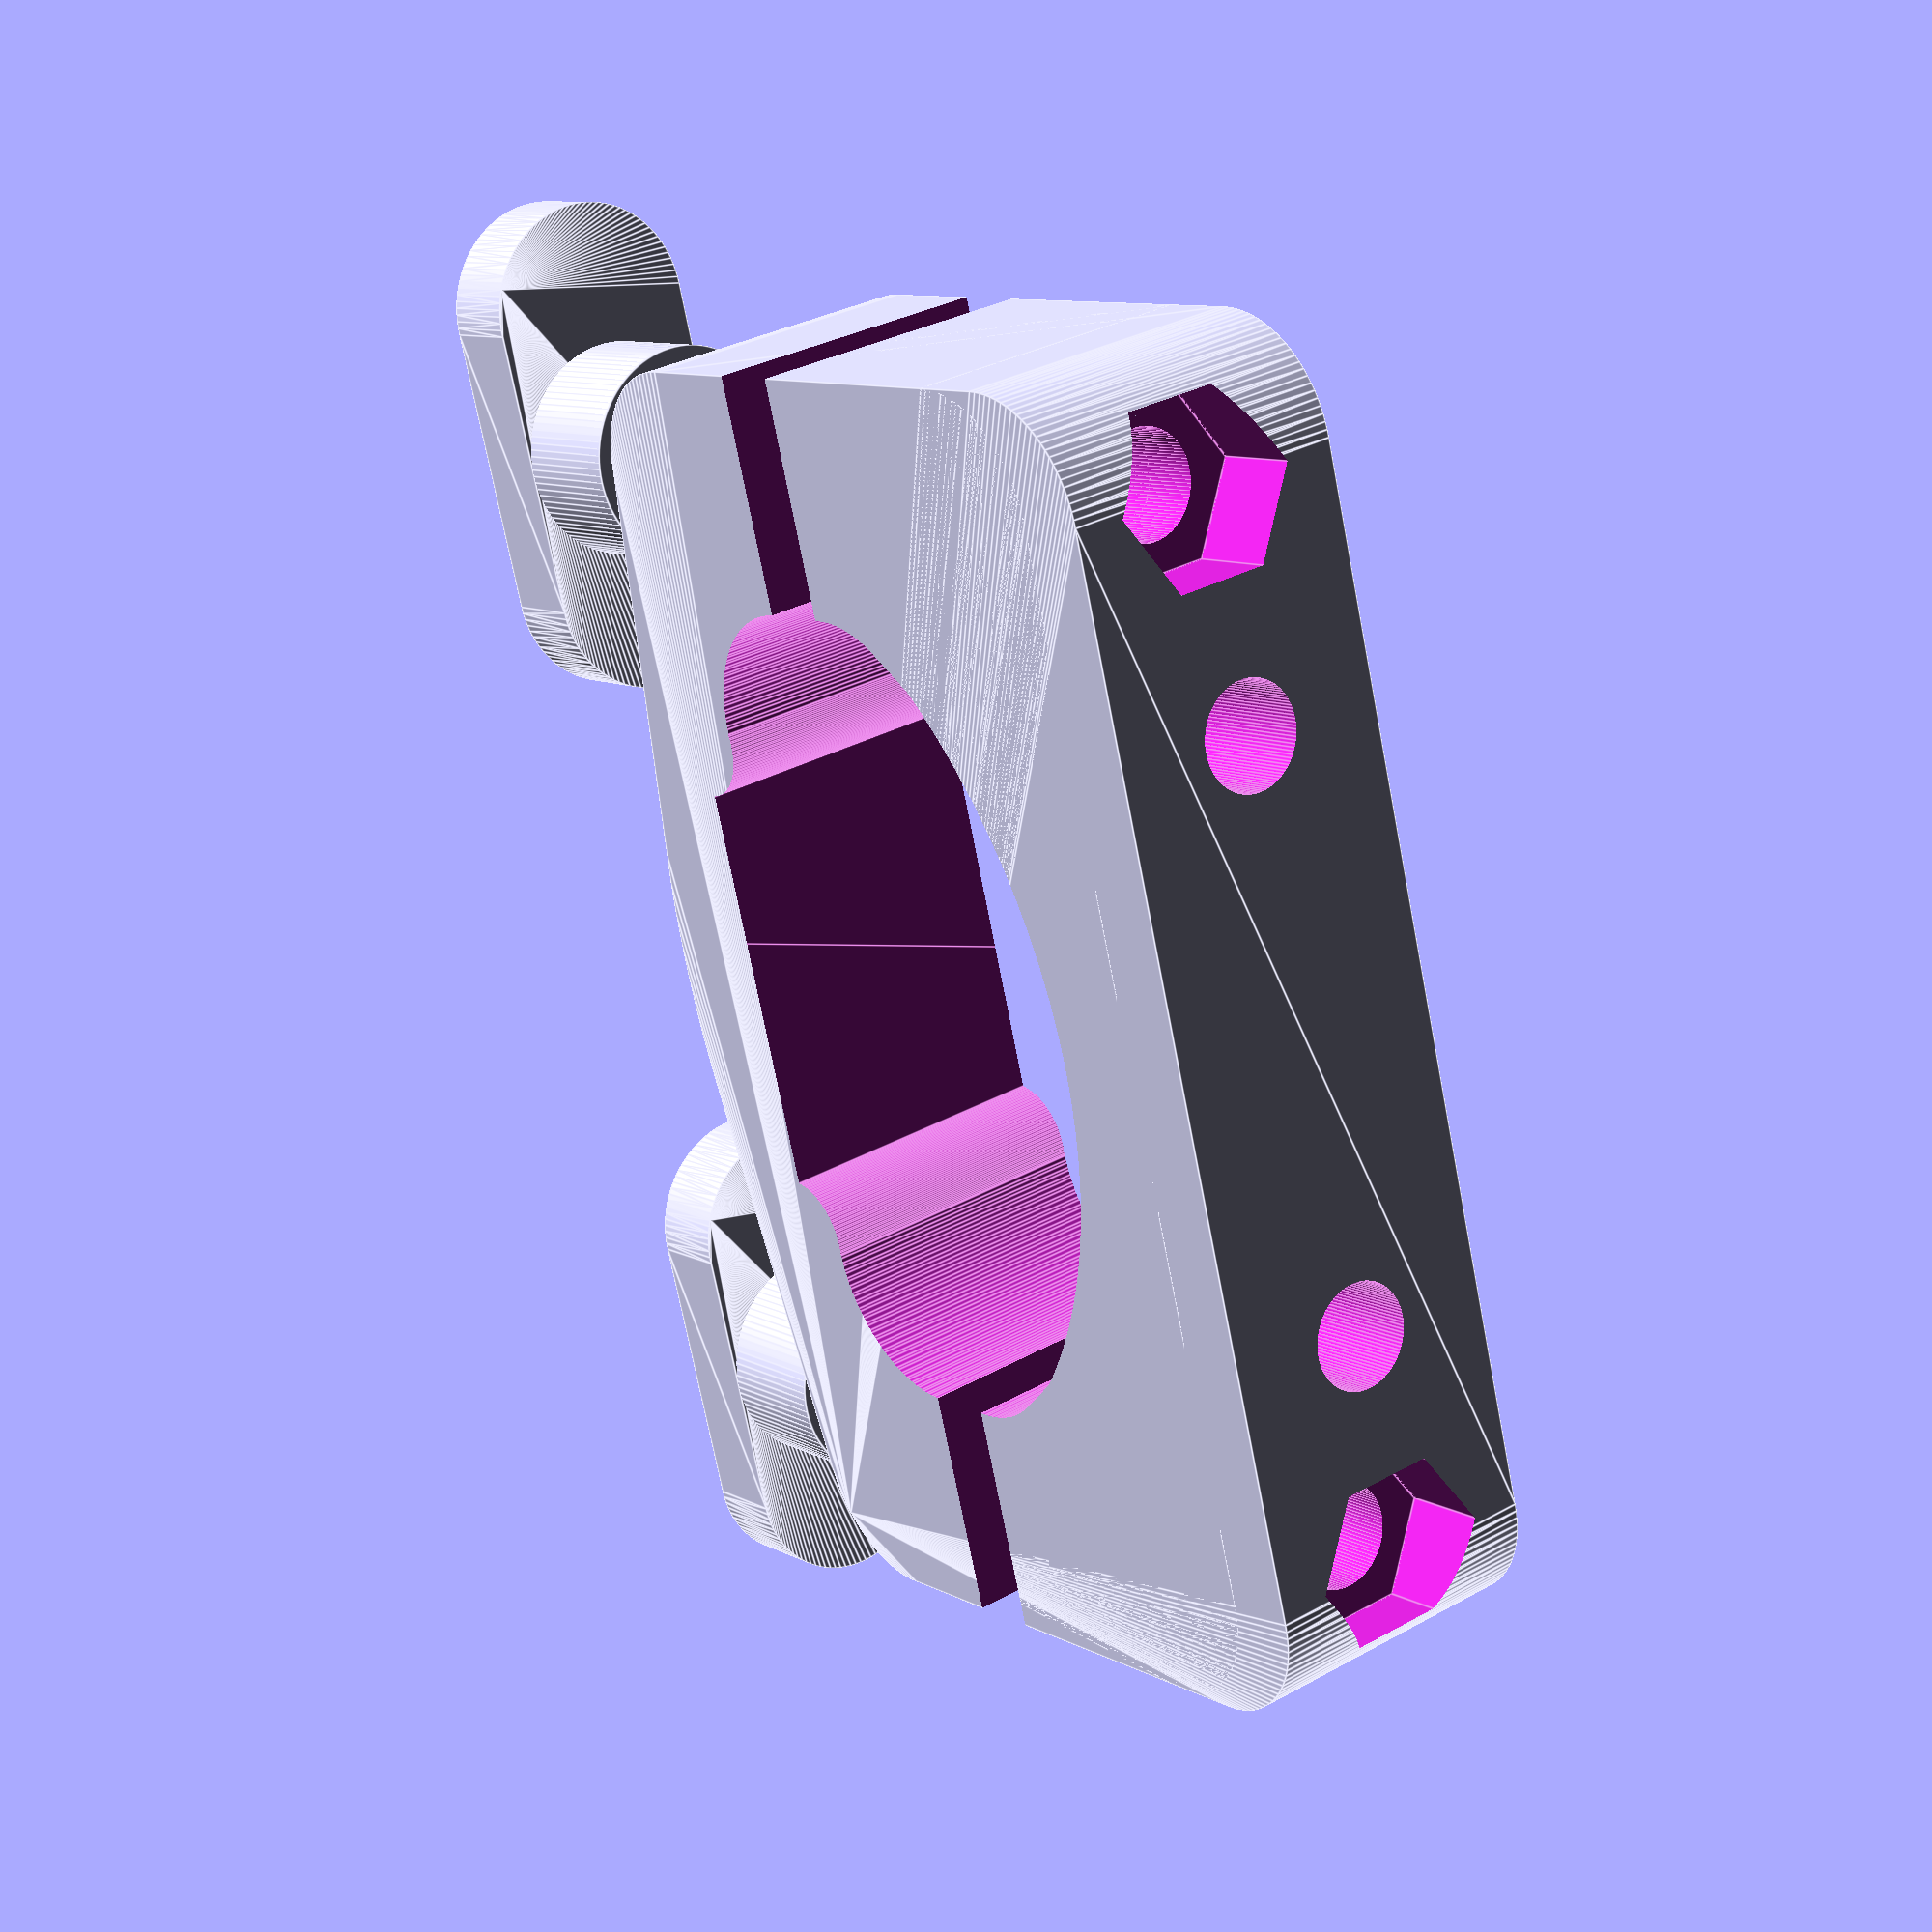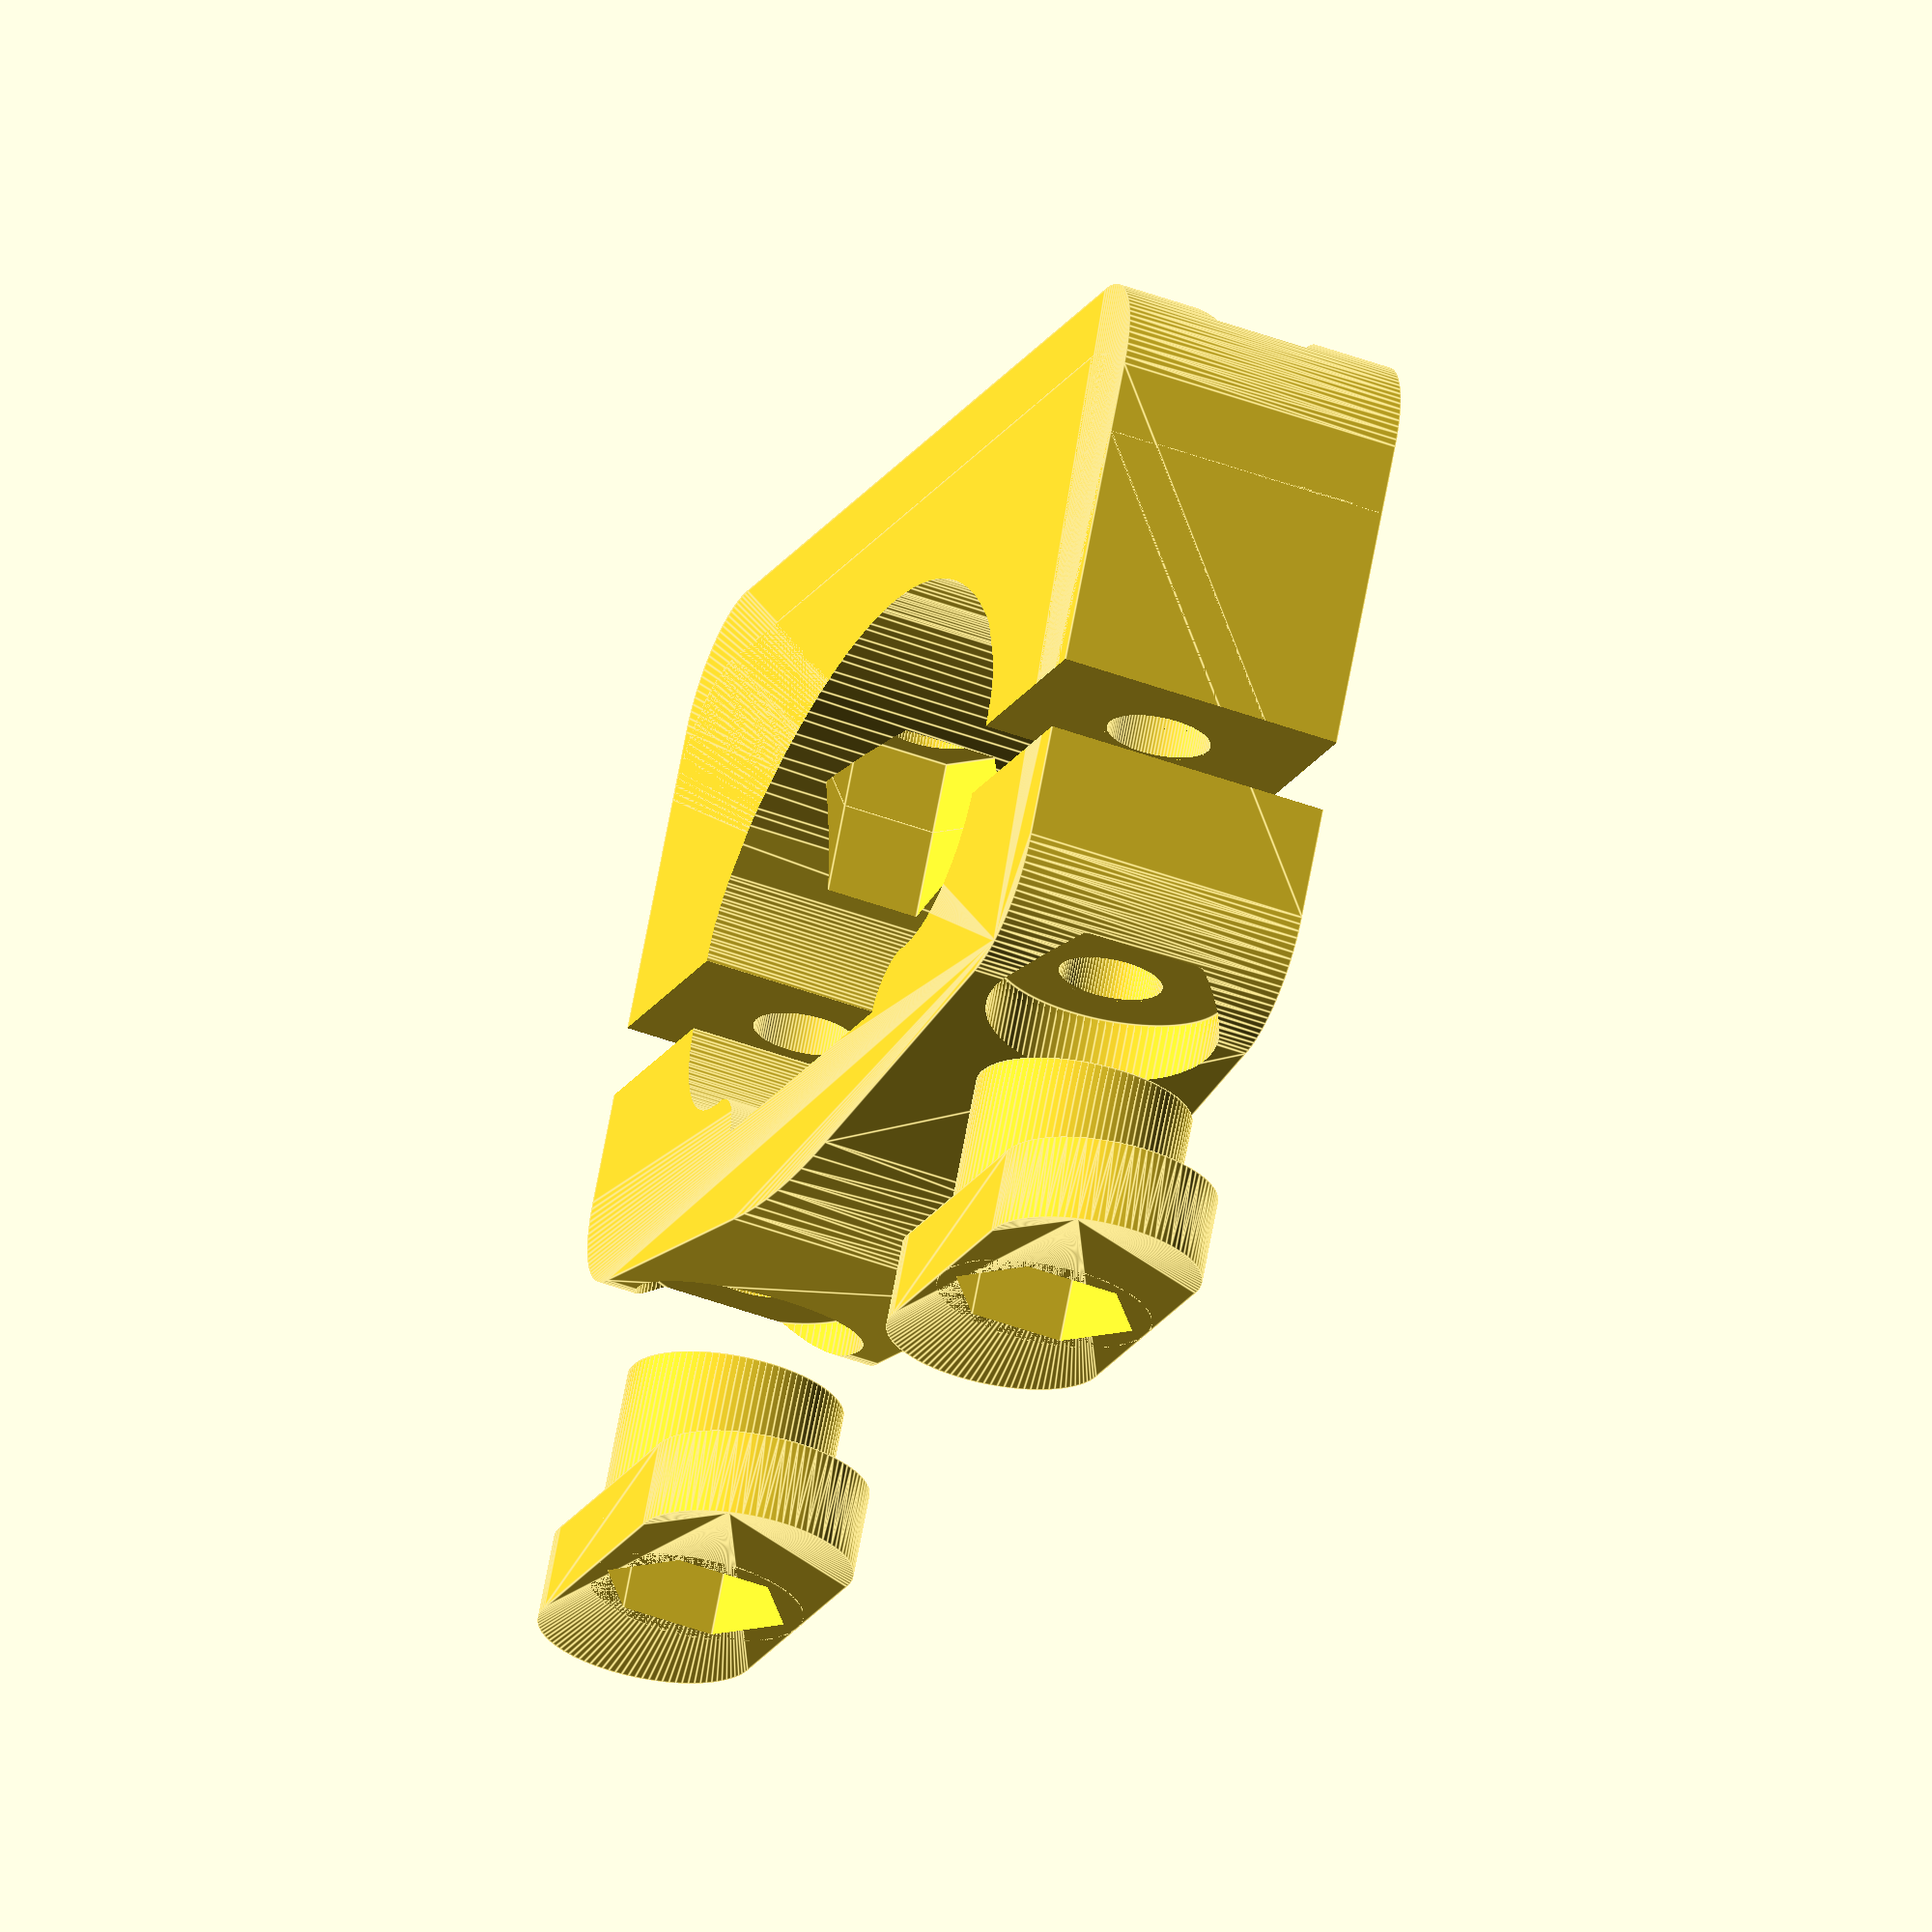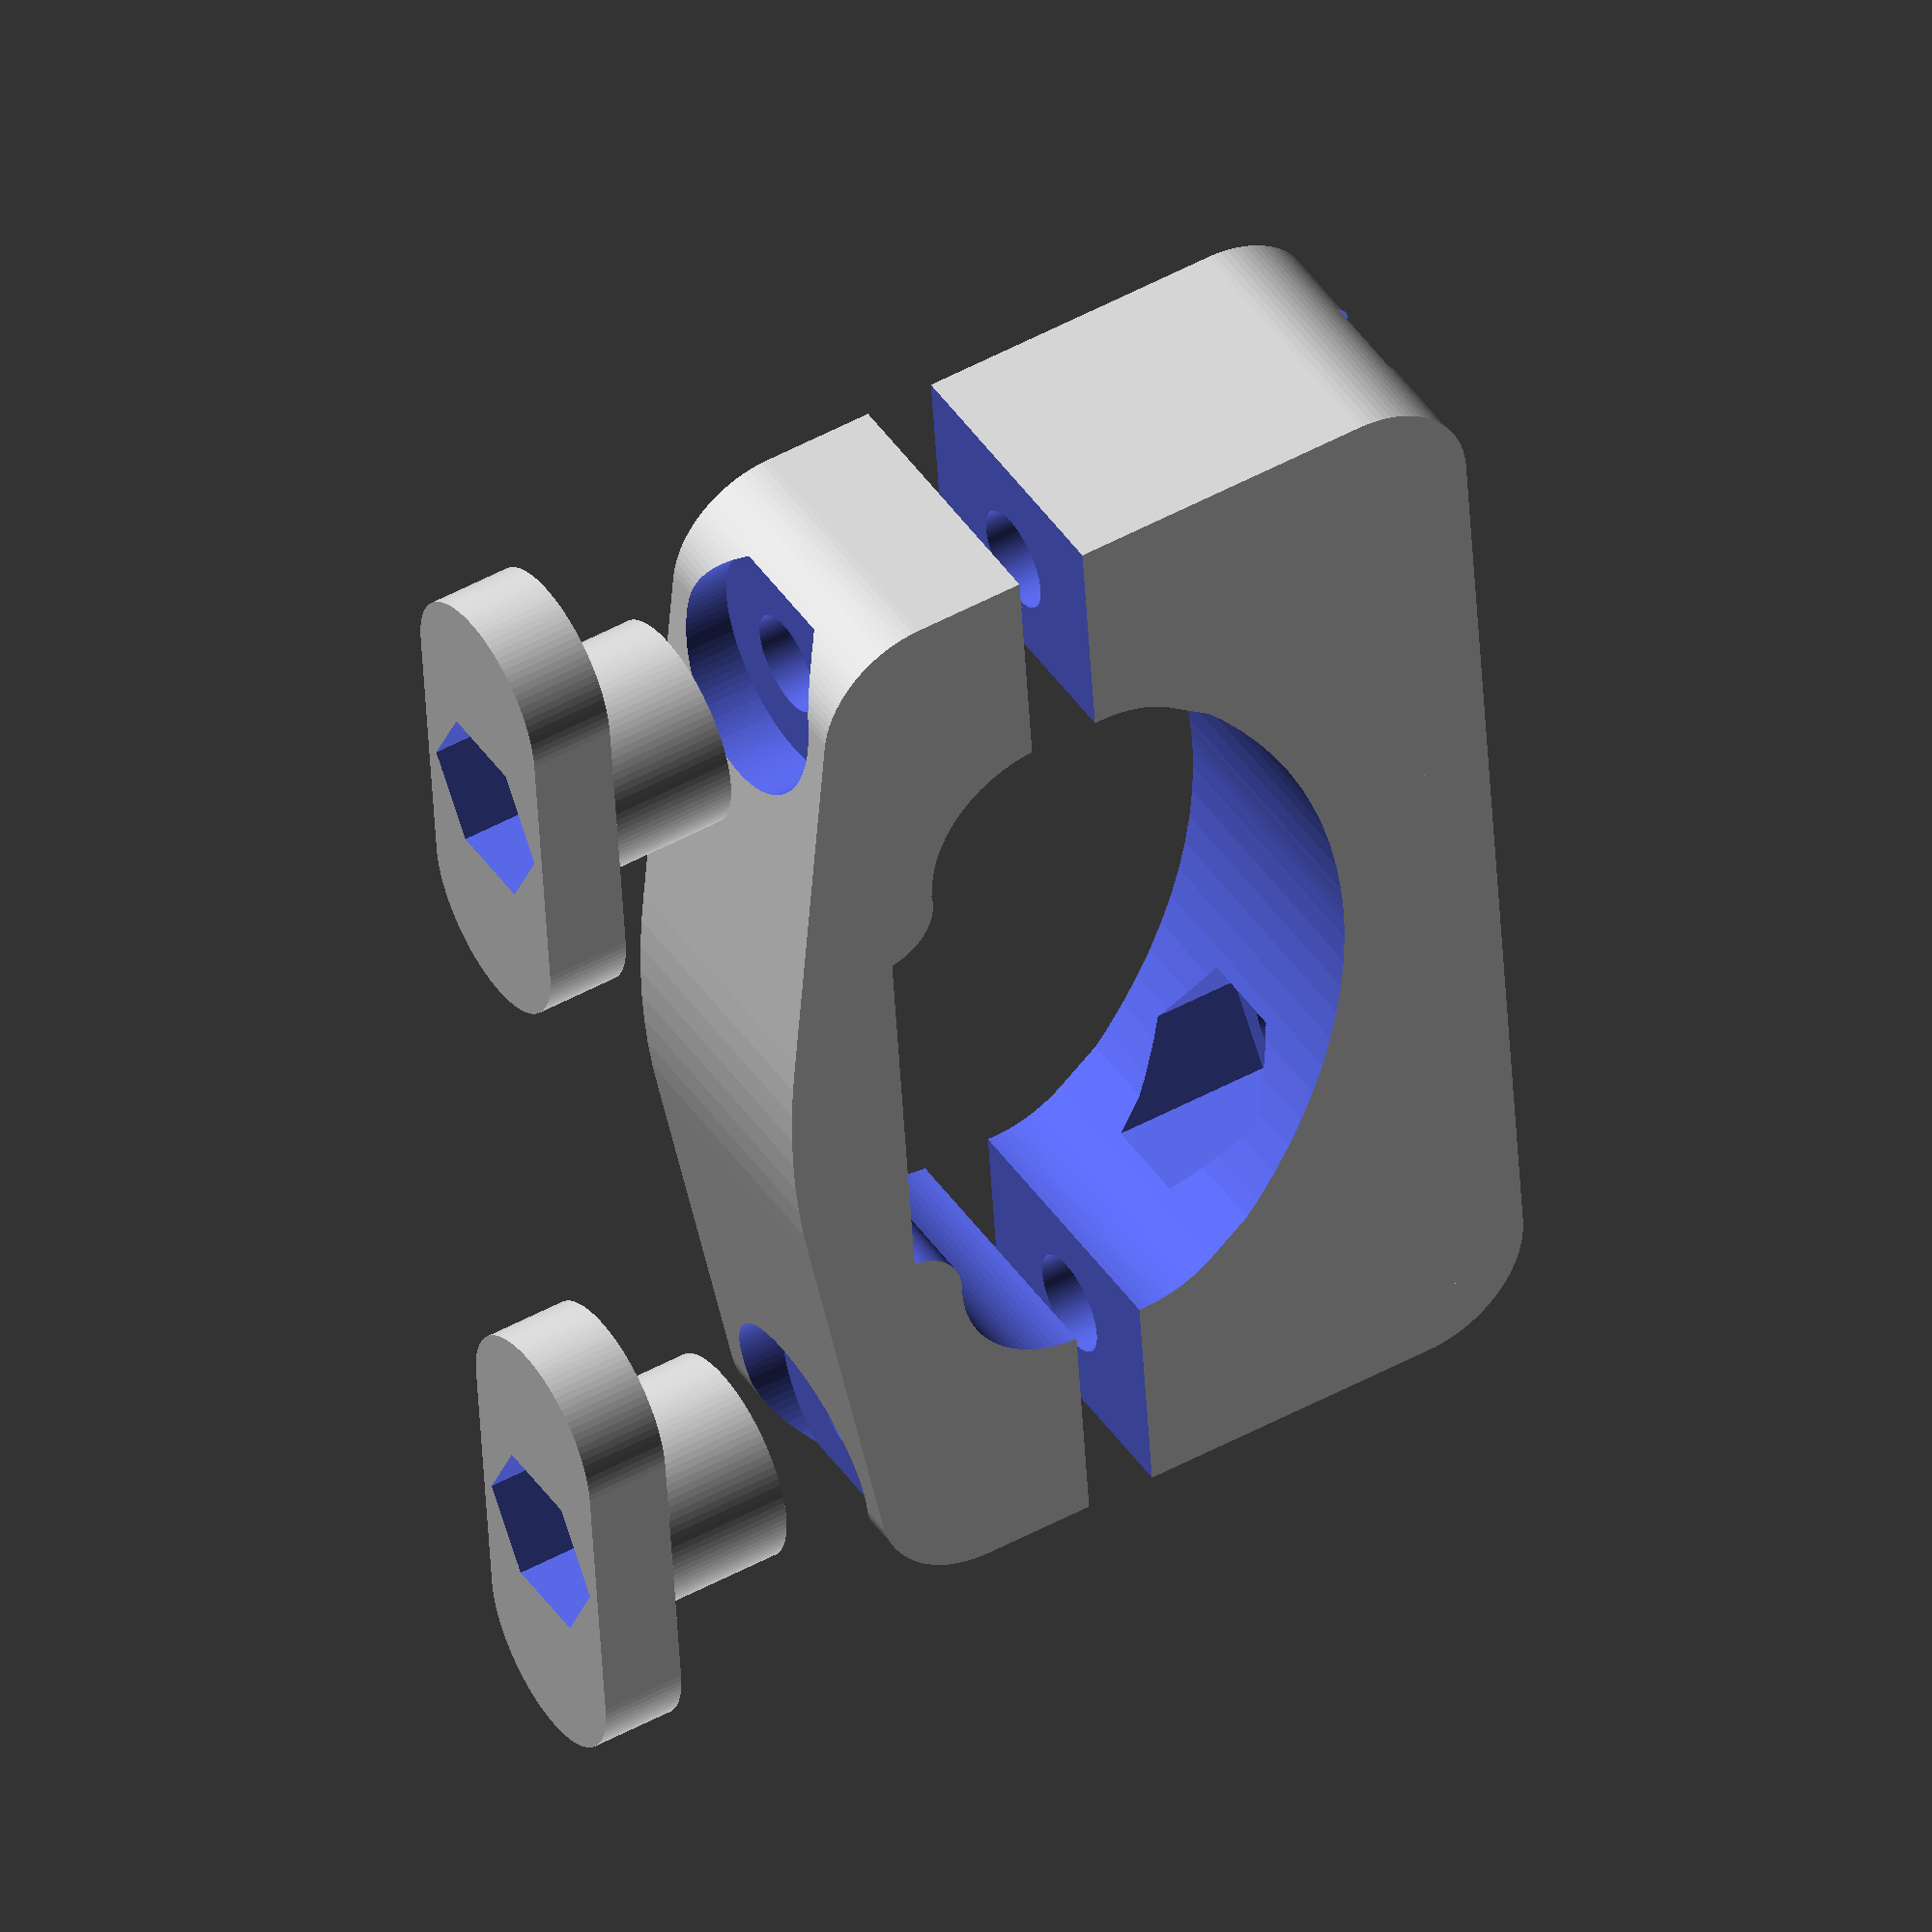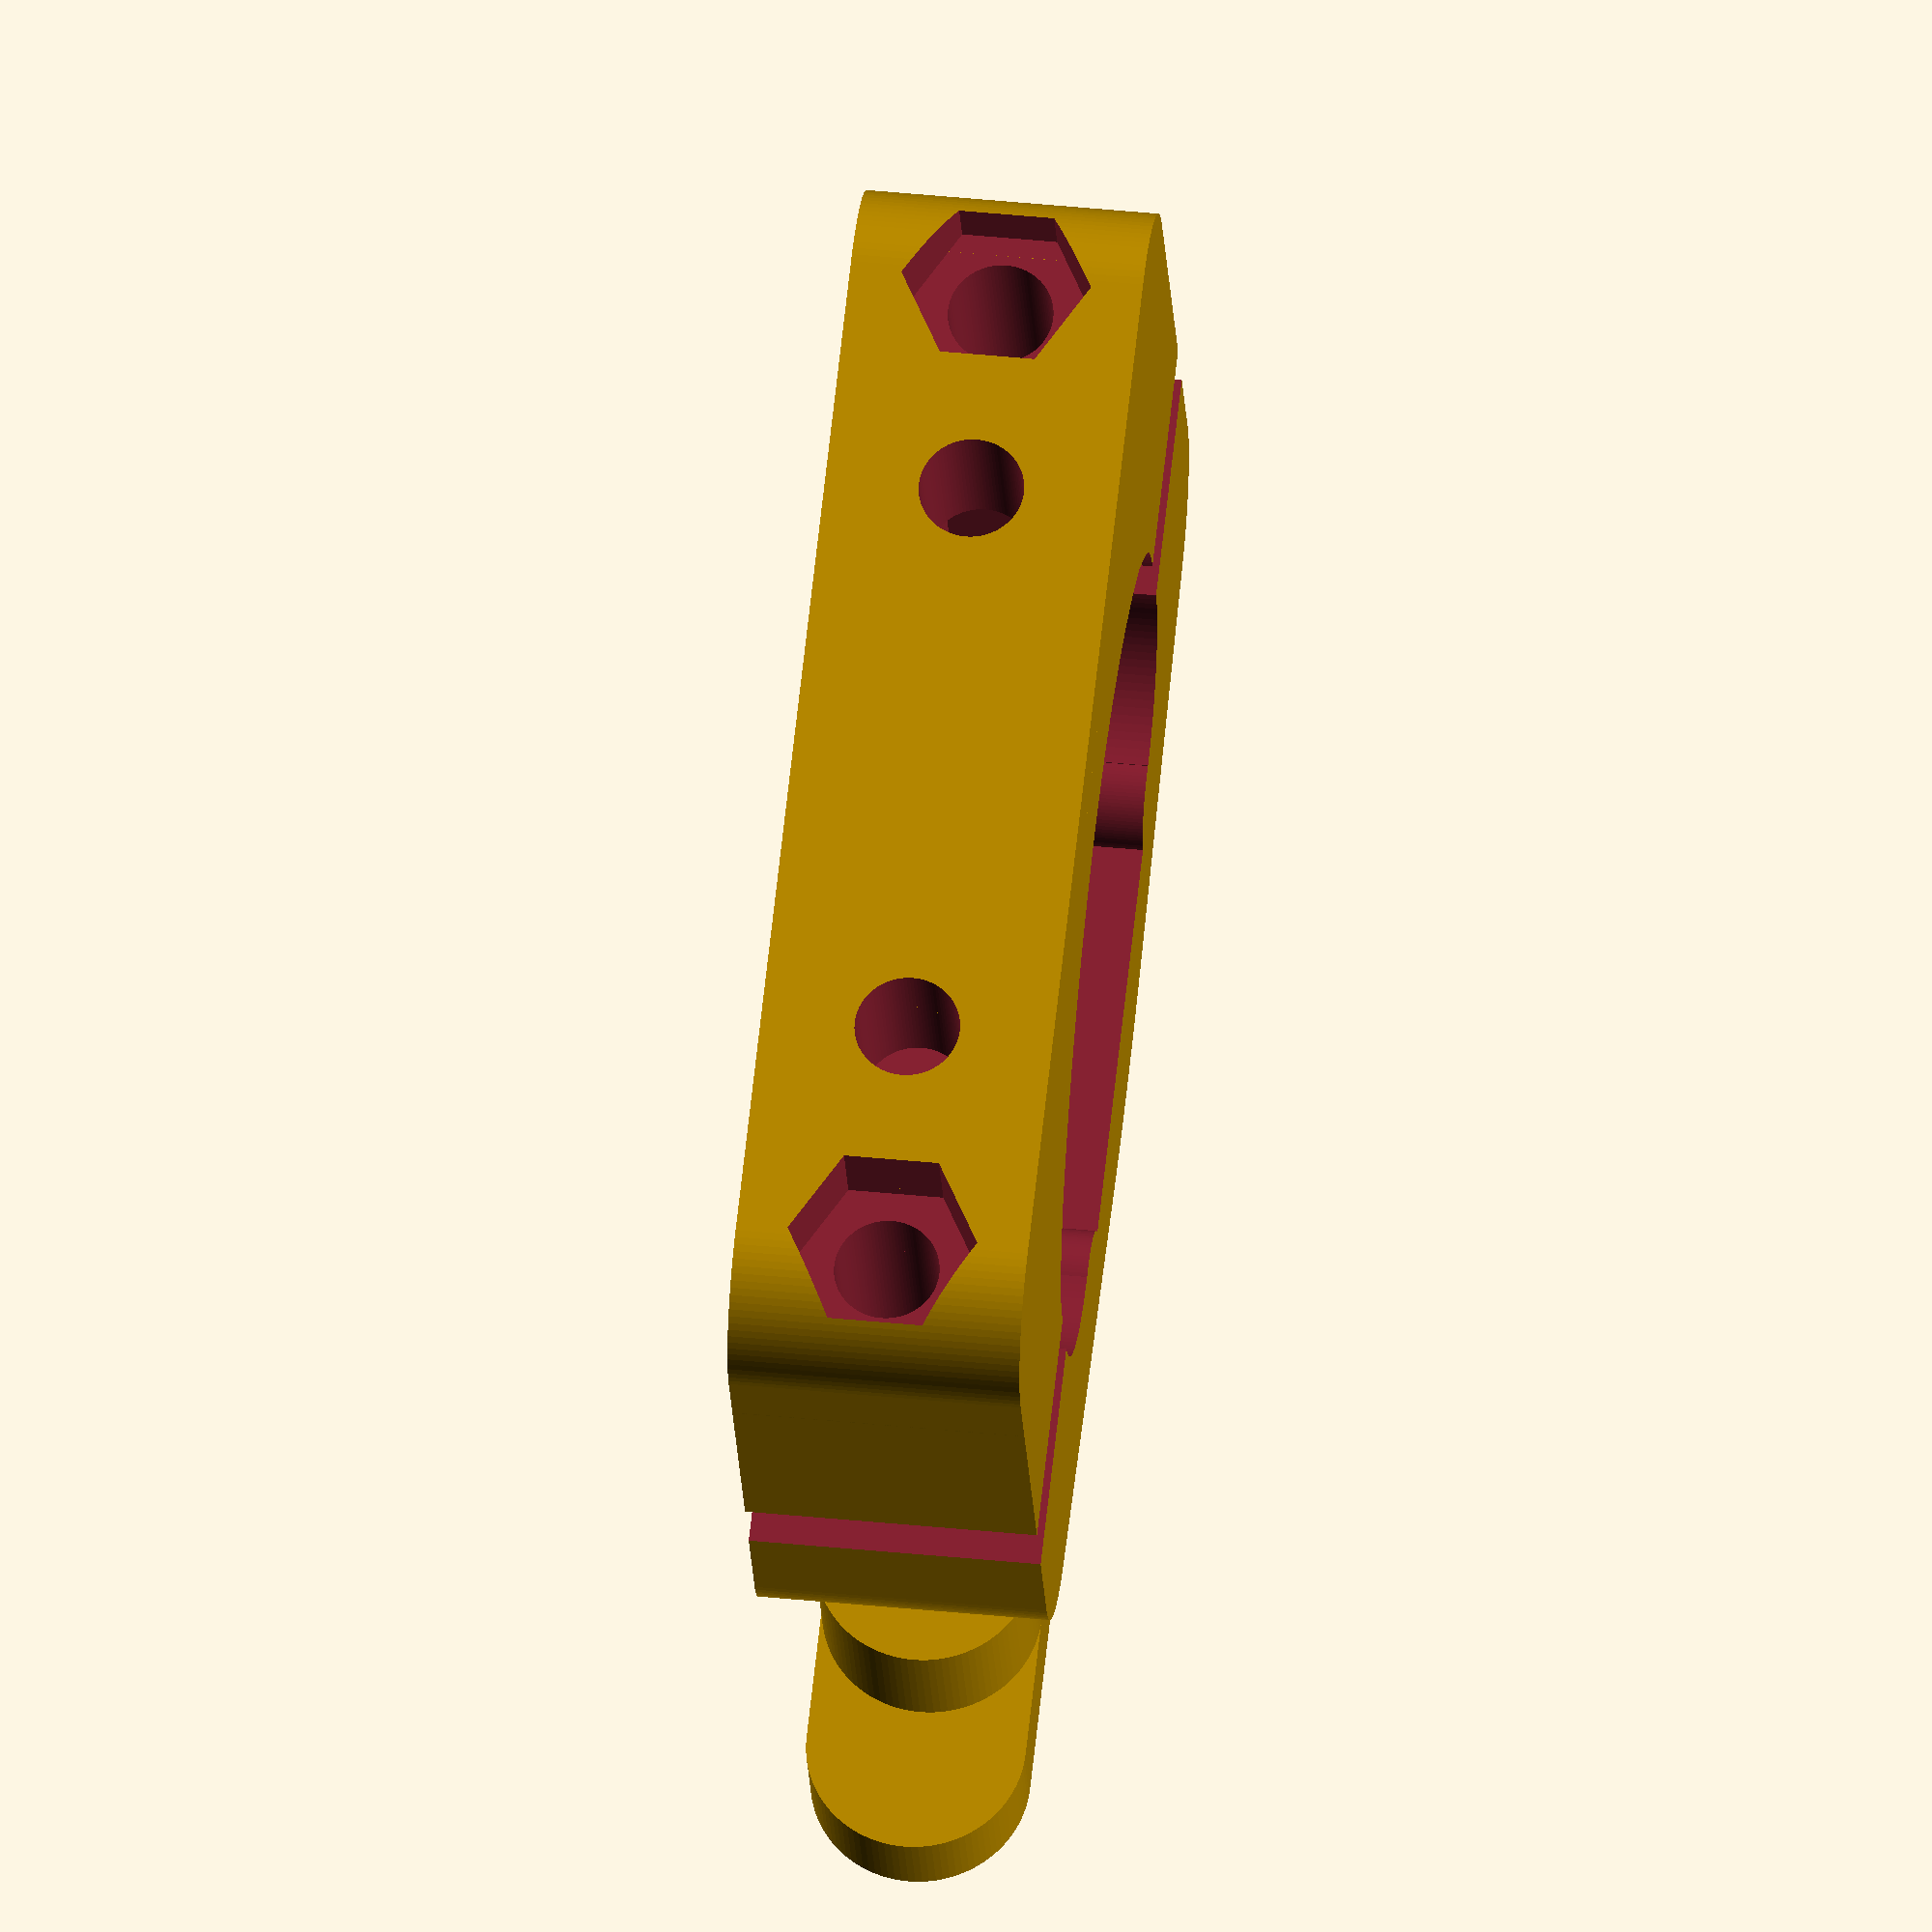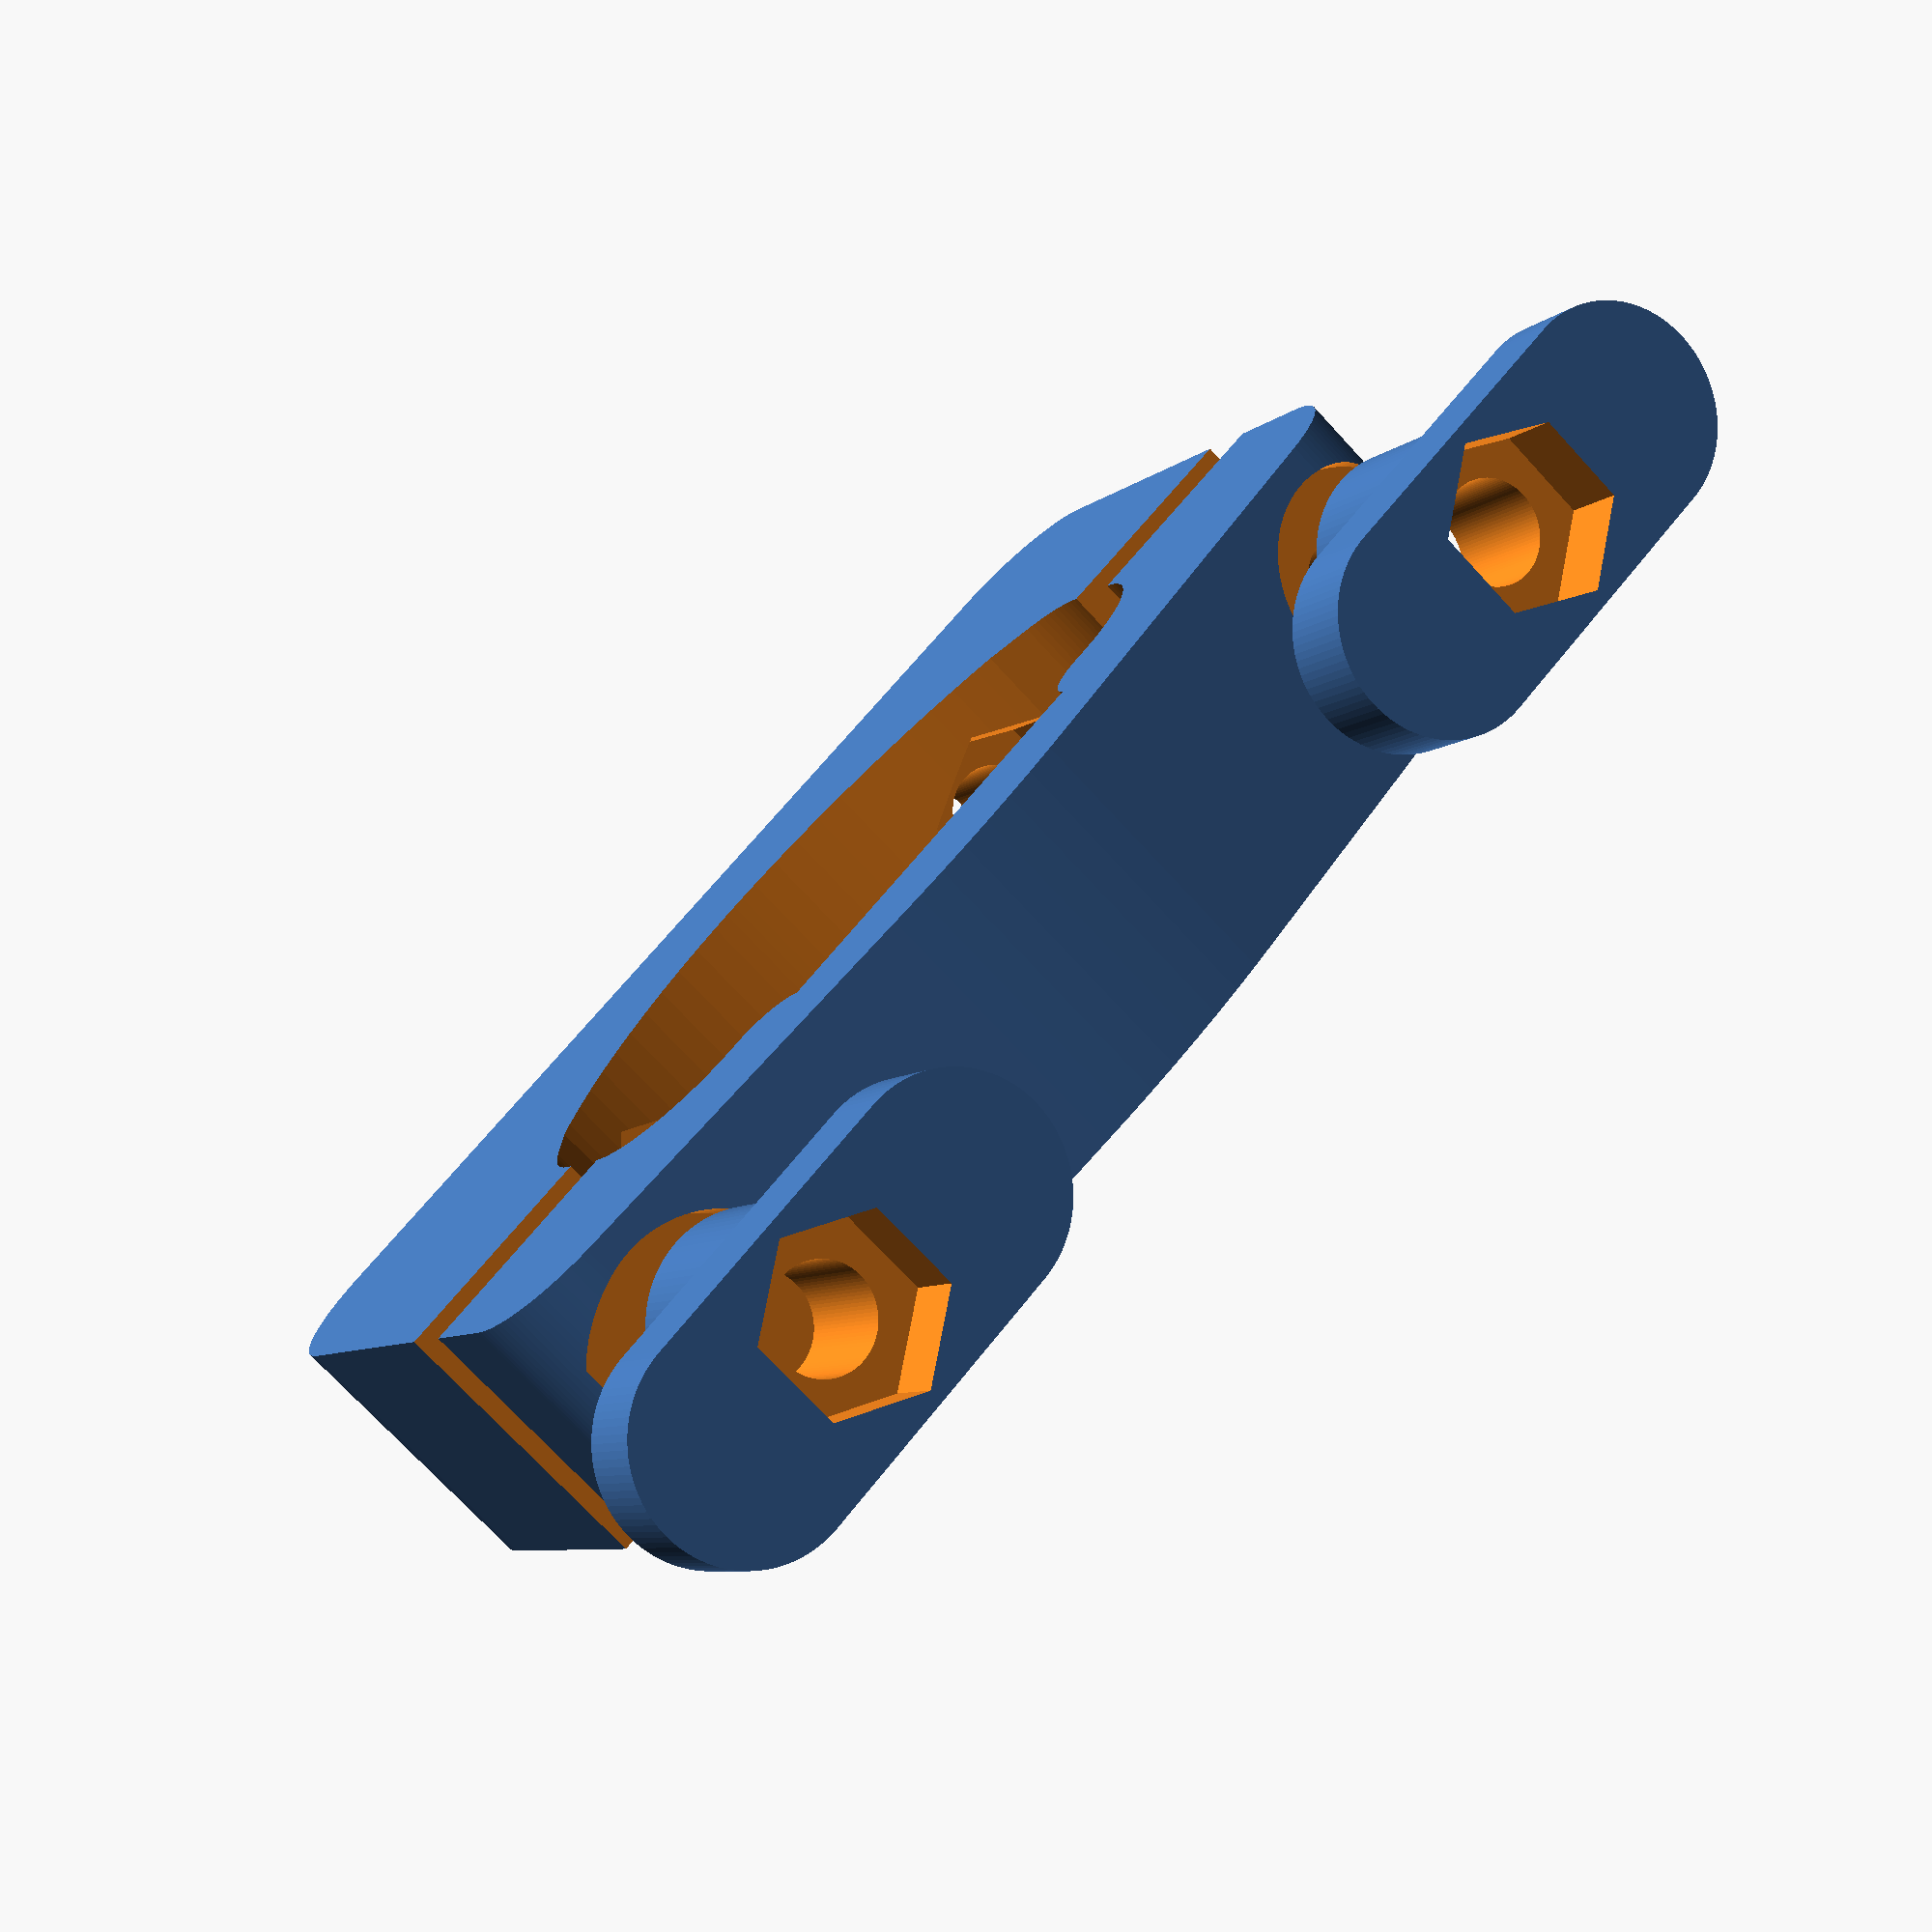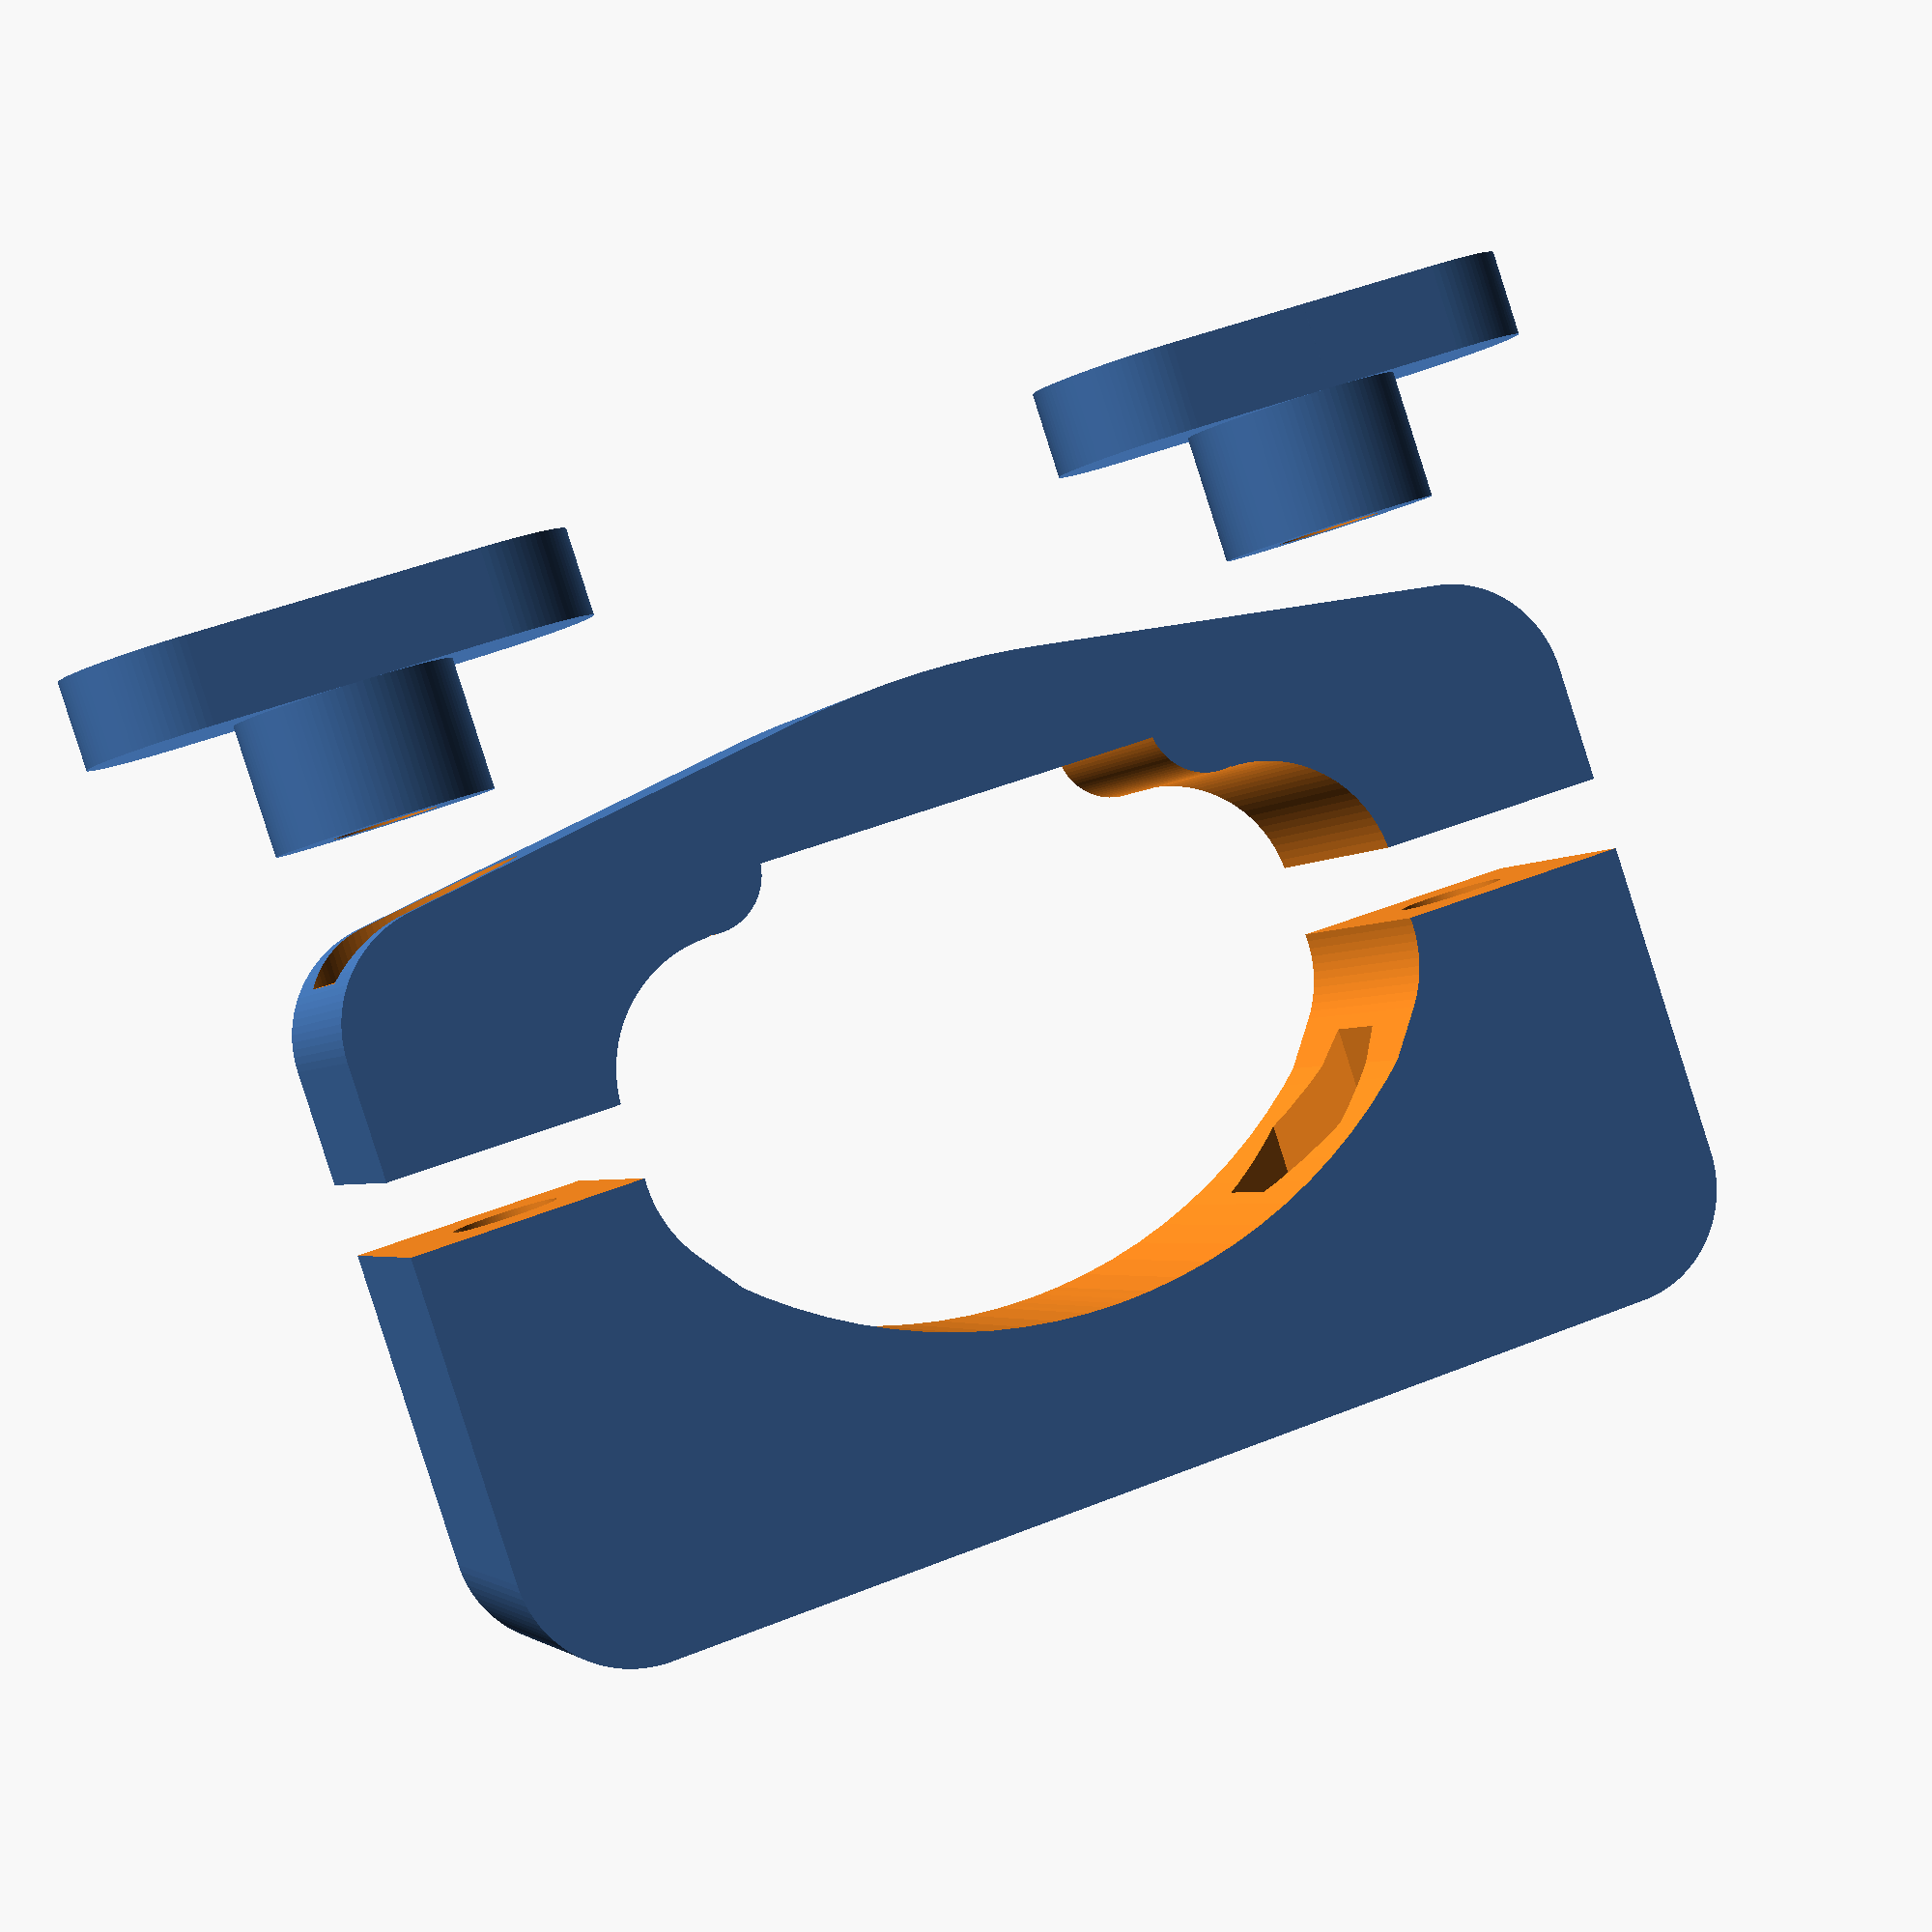
<openscad>
$fn = 100;
total_depth = 20;
clamping_distance = 35;



top();
translate([ 0, -5, 0])bottom();

translate([ -1 * clamping_distance, -42, 0])rotate([-90,0,0])twist();
translate([ clamping_distance, -42, 0])rotate([-90,0,0])twist();



module twist(){
  difference(){
    union(){
      cylinder(r=7.5,h=15);
      hull(){
        translate([10,0,0])cylinder(r=7.5,h=6);
        translate([-10,0,0])cylinder(r=7.5,h=6);
      }
    }
    translate([0,0,26])rotate([-90,0,0])bolt_hole();
  }

}

module bolt_hole(){
  nut_r = 6.5;
  nut_d = 6;
  washer_r = 8;
  washer_h = 5;
  bore_r = 7.2/2;
  bore_h = 40;


  rotate([0,90,0])translate([ 0, 27.05 + 2*nut_d, 0]) rotate([ 90, 0, 0])cylinder(r=nut_r,h=nut_d*3,$fn=6);
  translate([ 0, 22, 0])rotate([90,0,0])cylinder(r=bore_r, h = bore_h);
  translate([ 0, -16, 0])rotate([ 90, 0, 0])cylinder(r=washer_r, h=washer_h);
}


module outer_clamp(){
	hull(){
		scale([1.05,0.65,1])cylinder(r=35, h=total_depth, center=true);
    translate([36,-10,0])cylinder(r=8,h=total_depth,center = true);
    translate([-36,-10,0])cylinder(r=8,h=total_depth,center = true);

    translate([36,20,0])cylinder(r=8,h=total_depth,center = true);
    translate([-36,20,0])cylinder(r=8,h=total_depth,center = true);
	}
}

module top(){
  difference(){
    body();
    translate([0,-100,0])cube(200,center=true);
  }
}

module bottom(){
  difference(){
    body();
    translate([0,100,0])cube(200,center=true);
  }
}

module body(){
  translate([0,3,0])
      difference(){
          translate([0,-1,0])outer_clamp();
          aerobar();
          translate([-35.5,0,0])bolt_hole();
          translate([35.5,0,0])bolt_hole();

          translate([20,36,0])rotate([180,0,0])bolt_hole();
          translate([-20,36,0])rotate([180,0,0])bolt_hole();

      }
}

module aerobar(){
    linear_extrude(height = total_depth * 4, center = true, convexity = 10){
        half();
        mirror([1,0,0])half();
    }
}


module half(){
    hull(){
        // leftmost
        translate([ -19, -2.5, 0])circle(9);

        // upper
        intersection(){
            translate([ -24, 0, 0])square(24);
            translate([ 0, -21, 0])circle(36);
        }
    }

    //top
    translate([ 0, 8, 0])scale([ 1, 0.5, 1])circle(14);

    //bottom
    translate([ -11, -12, 0])circle(3);
    translate([ -12, -15, 0])square(24);

    //bottom corner
    difference(){
        translate([-19, -15, 0])square(7);
        translate([-18.2, -15.5, 0])circle(4);
    }
}

</openscad>
<views>
elev=148.2 azim=108.0 roll=308.2 proj=p view=edges
elev=227.8 azim=151.8 roll=292.6 proj=o view=edges
elev=137.4 azim=93.6 roll=31.0 proj=o view=solid
elev=137.9 azim=155.2 roll=263.1 proj=o view=solid
elev=72.6 azim=34.1 roll=222.6 proj=p view=solid
elev=183.0 azim=341.5 roll=196.8 proj=p view=wireframe
</views>
